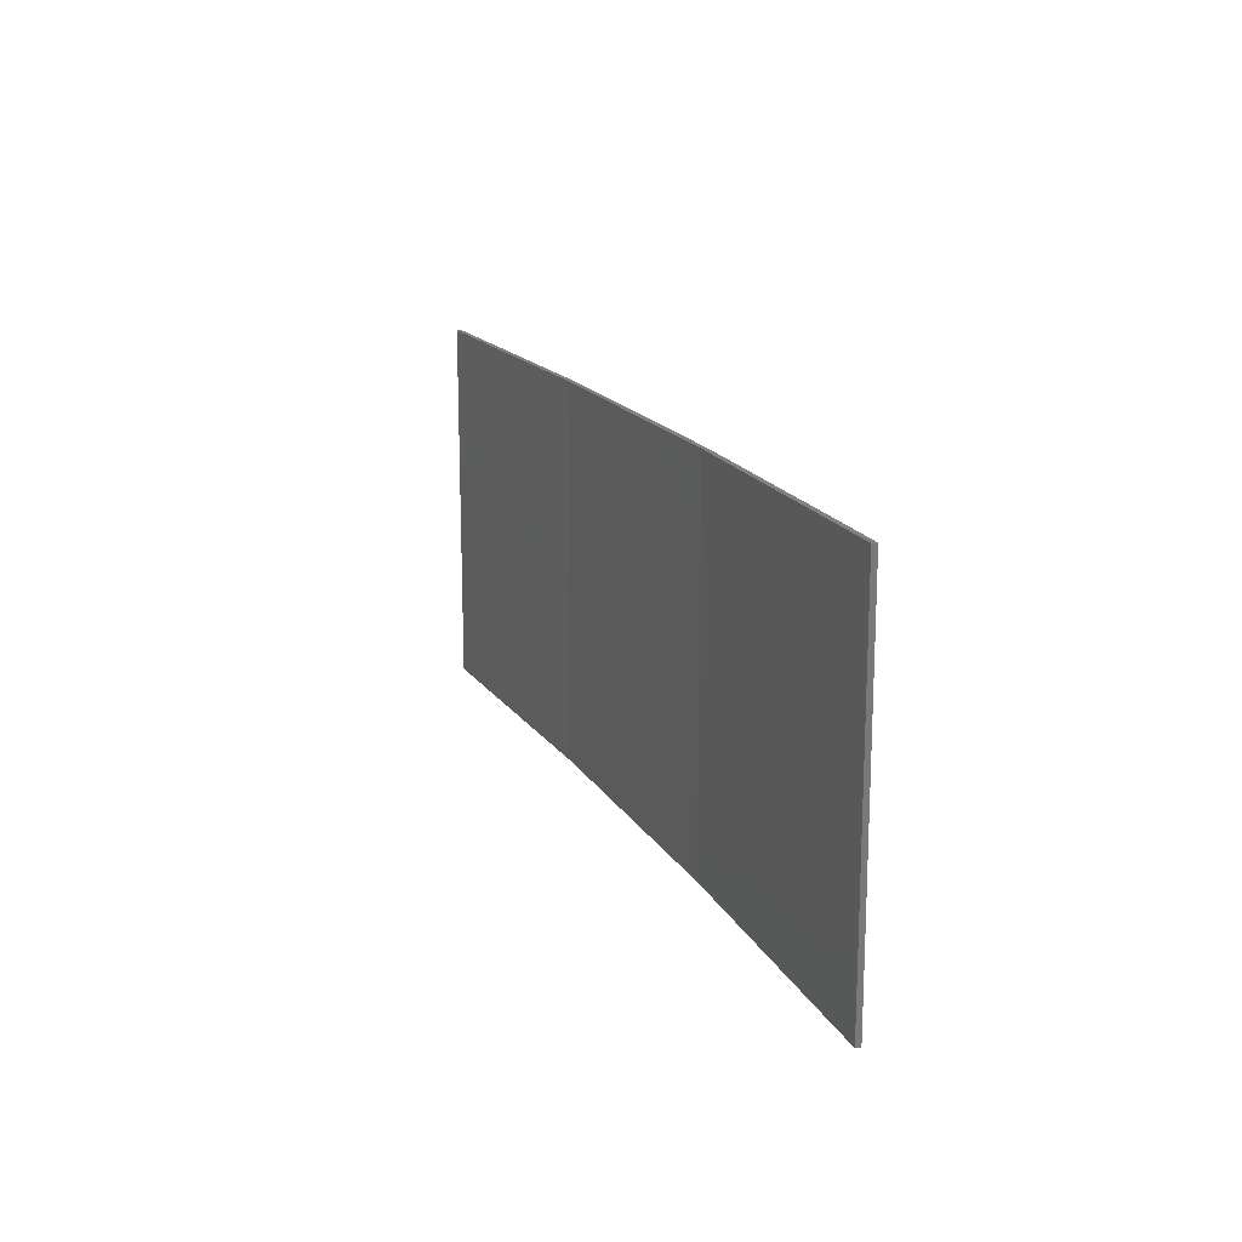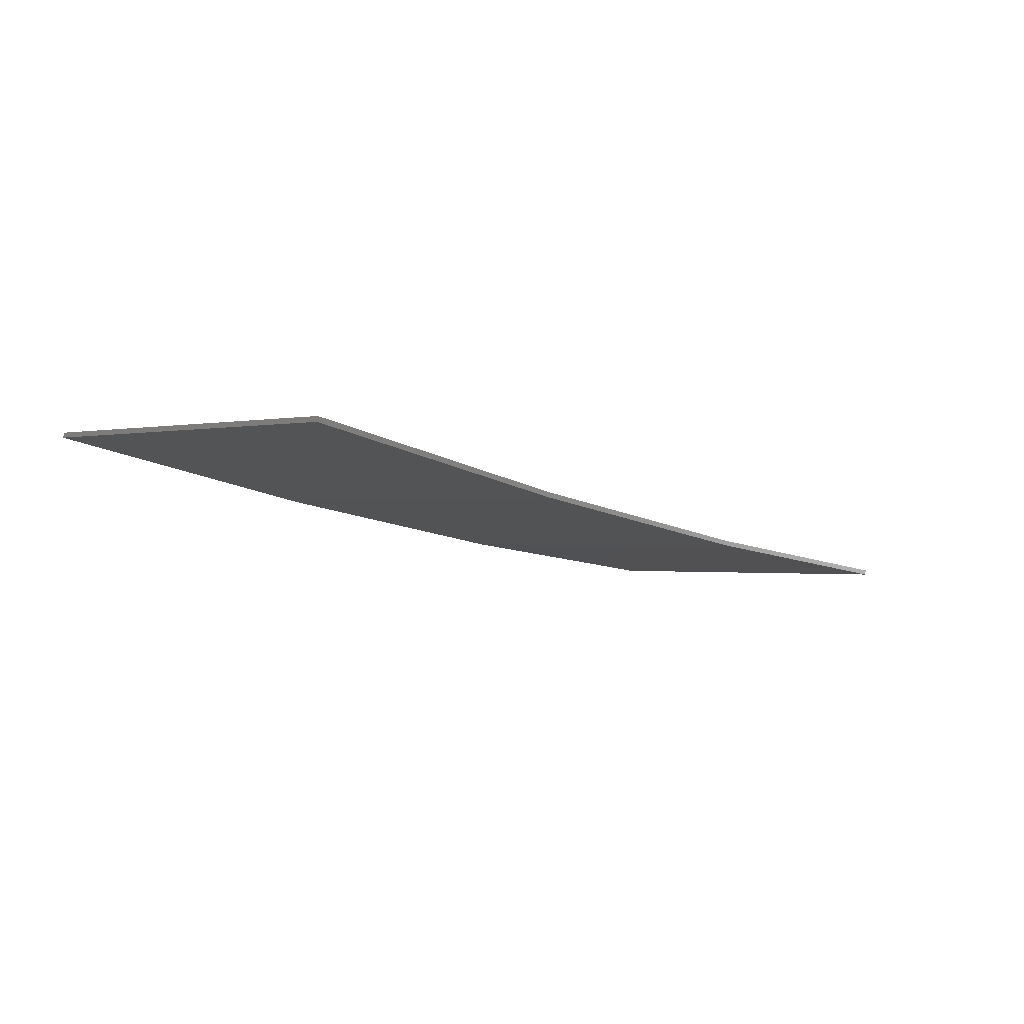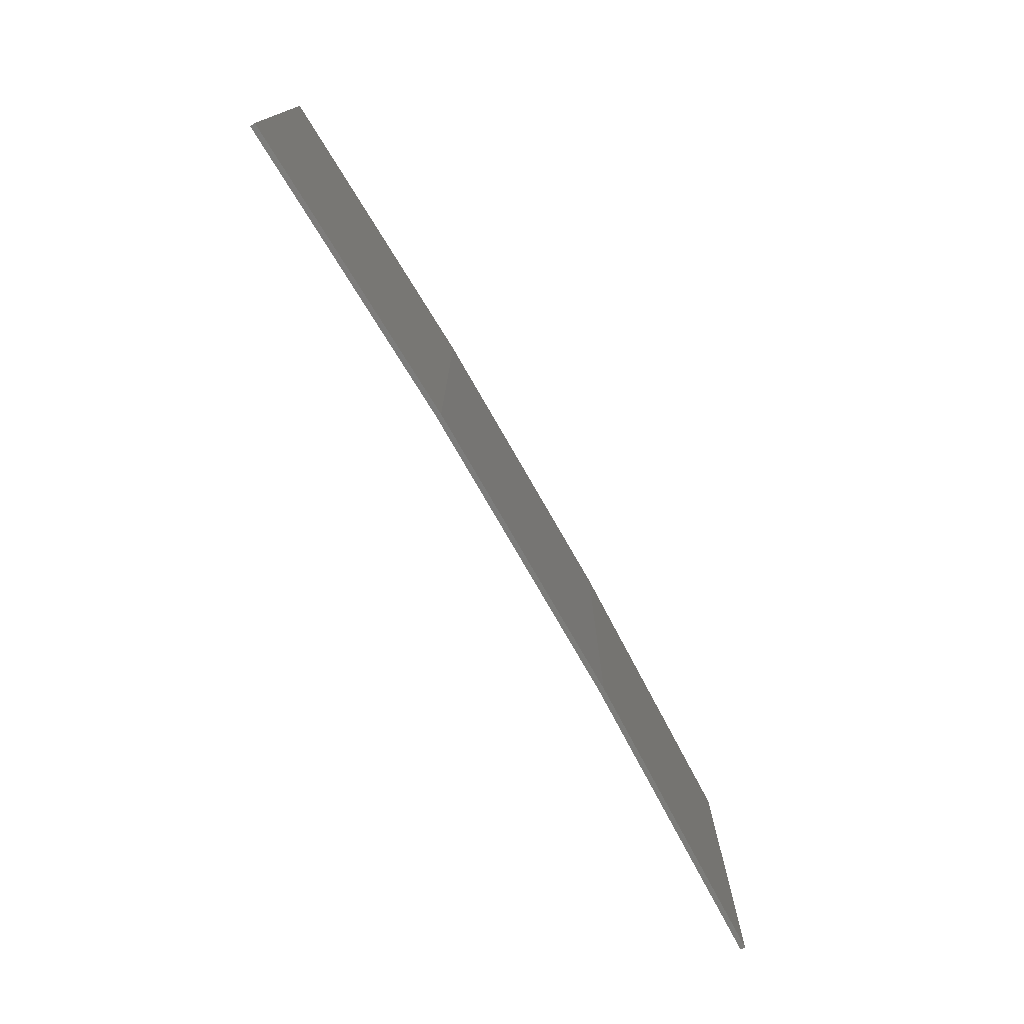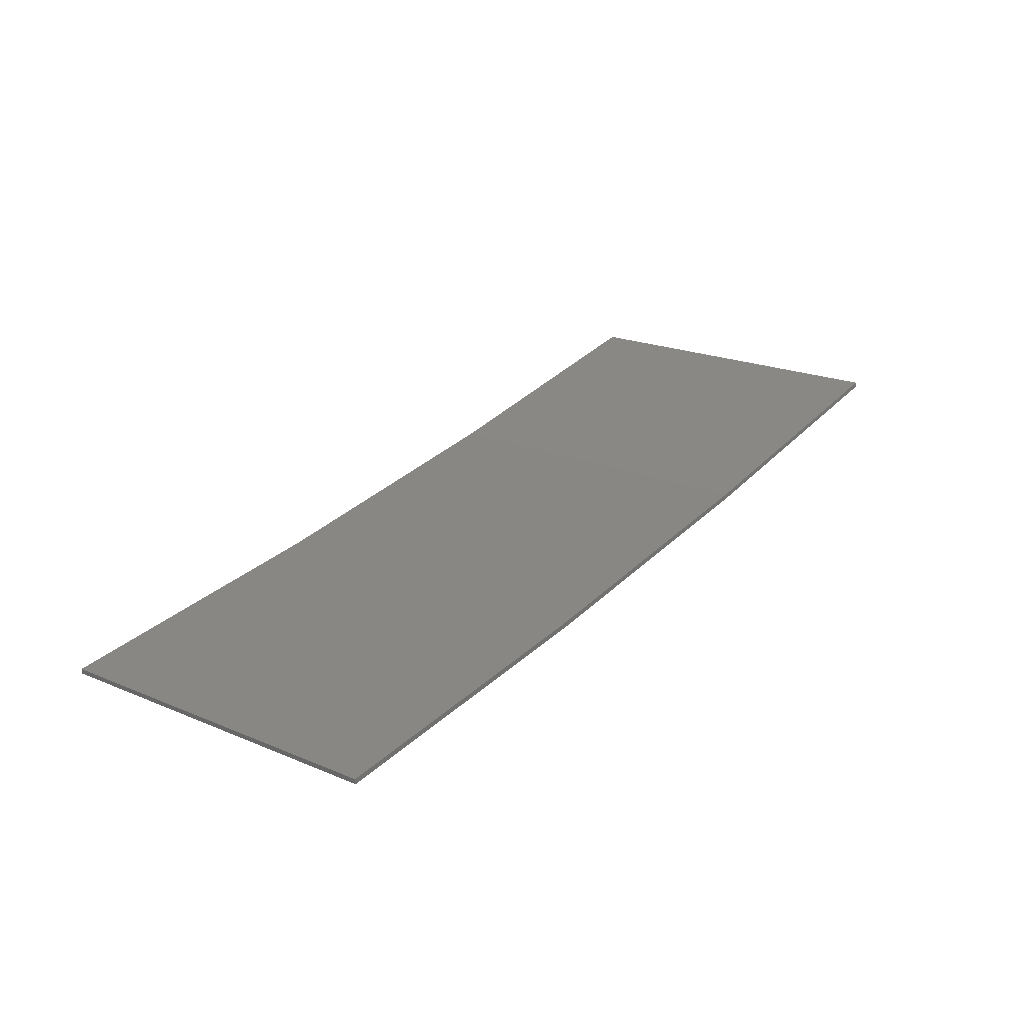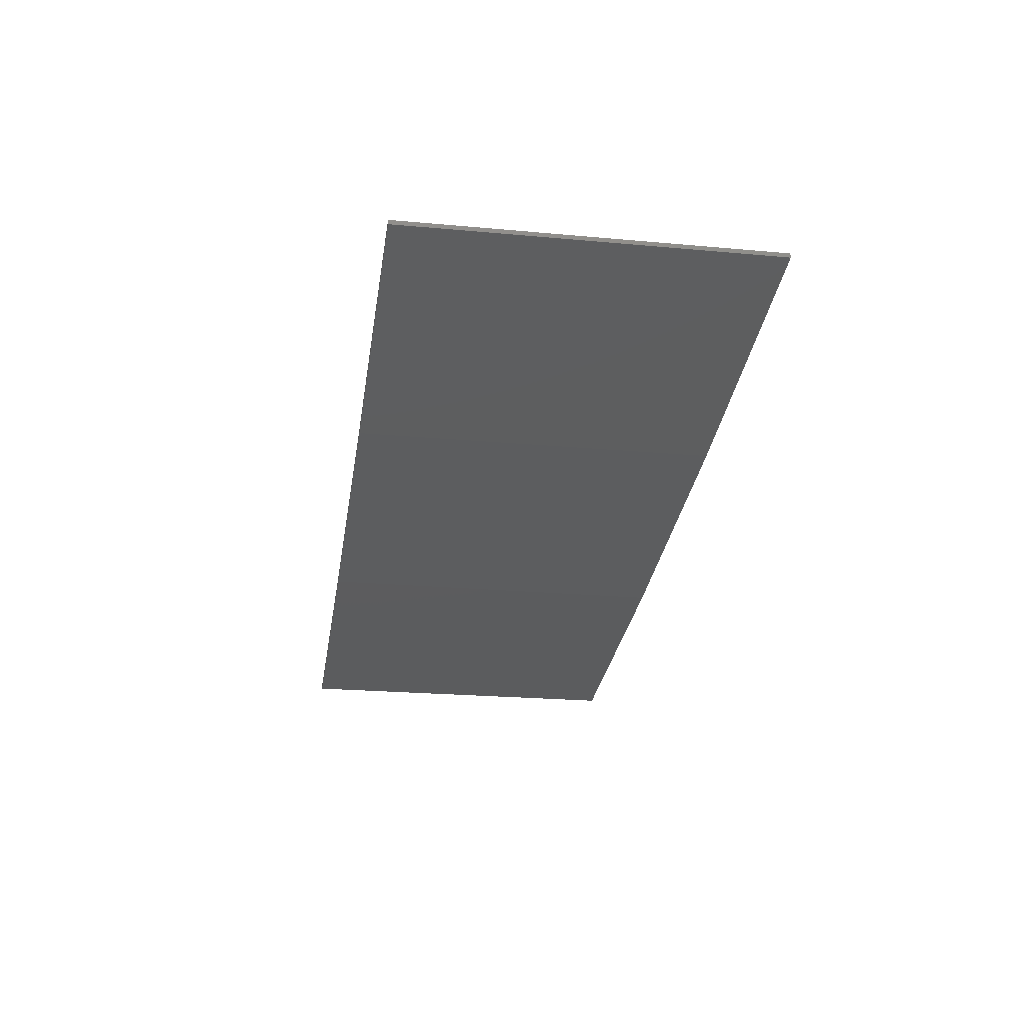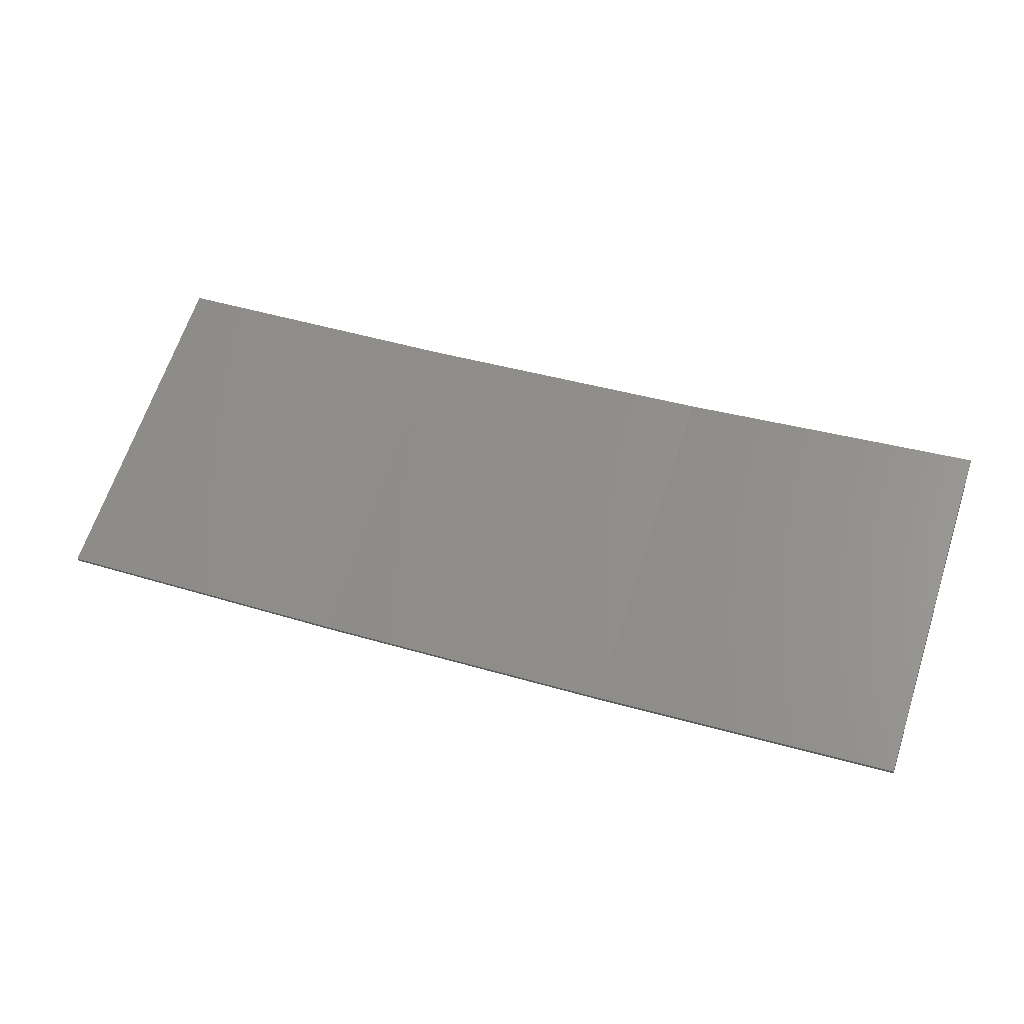
<metadata>
{"format":"stl","ext":"stl","renderer":"f3d","projection":"perspective","resolution":1024,"background":"white","views":[{"elev":16.4,"azim":-119.6,"up":"+Z"},{"elev":-0.8,"azim":-49.2,"up":"+Y"},{"elev":-75.3,"azim":-69.1,"up":"+Z"},{"elev":20.5,"azim":127.4,"up":"+Y"},{"elev":-22.6,"azim":-98.9,"up":"+Y"},{"elev":65.9,"azim":-161.7,"up":"+Y"}]}
</metadata>
<code>
# stl→obj: 16 verts, 28 faces
v -12.95 -3.449 176.4
v -9.907 -3.818 176.4
v -9.907 -3.818 180
v -12.95 -3.449 180
v -15.98 -2.977 176.4
v -15.98 -2.977 180
v -18.99 -2.402 176.4
v -18.99 -2.402 180
v -18.98 -2.353 180
v -18.98 -2.353 176.4
v -9.902 -3.768 180
v -12.94 -3.399 176.4
v -12.94 -3.399 180
v -9.902 -3.768 176.4
v -15.97 -2.927 176.4
v -15.97 -2.927 180
f 1 2 3
f 1 3 4
f 5 4 6
f 5 1 4
f 7 6 8
f 7 5 6
f 7 9 10
f 8 9 7
f 11 12 13
f 14 12 11
f 13 15 16
f 12 15 13
f 16 10 9
f 15 10 16
f 14 3 2
f 11 3 14
f 16 9 8
f 6 16 8
f 13 16 6
f 4 13 6
f 11 13 4
f 3 11 4
f 10 15 7
f 15 5 7
f 15 12 5
f 12 1 5
f 12 14 1
f 14 2 1

</code>
